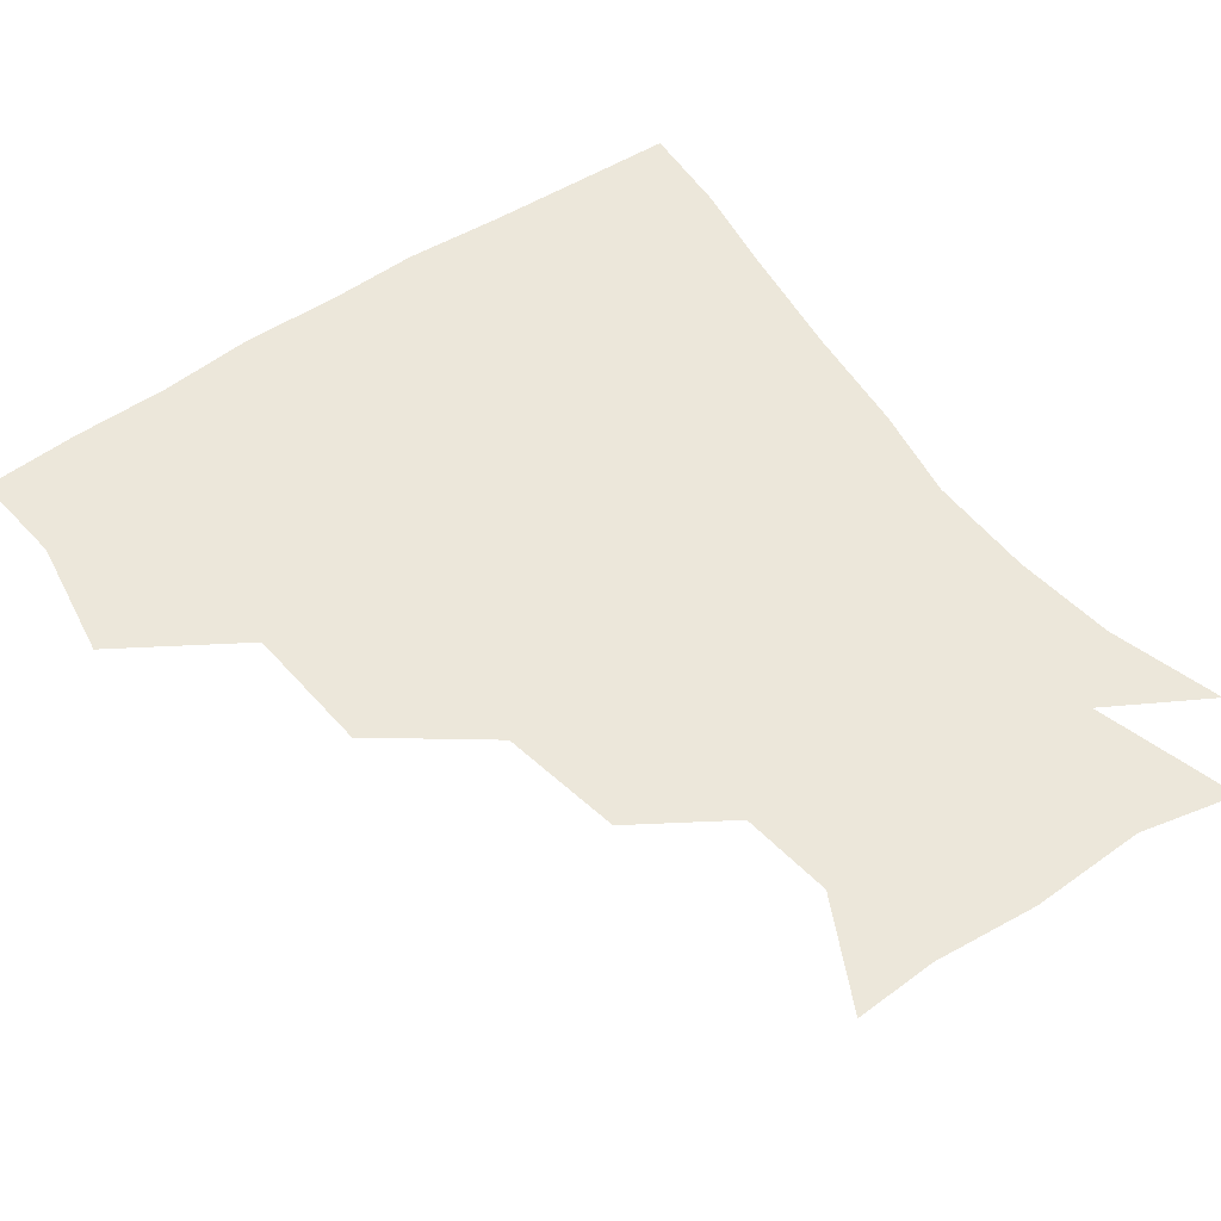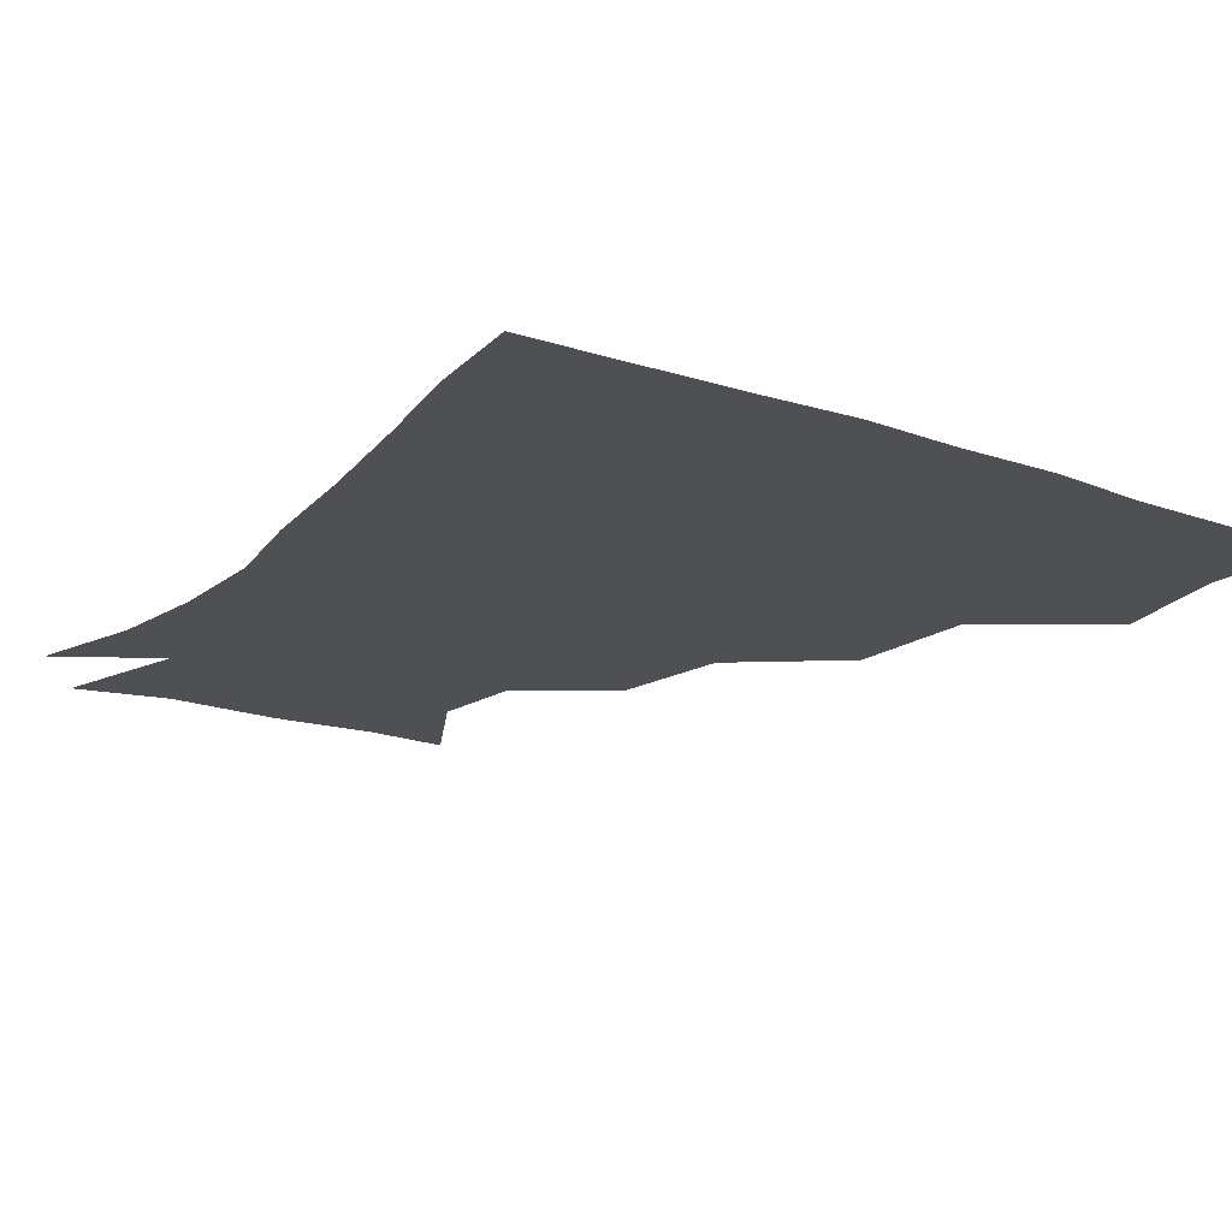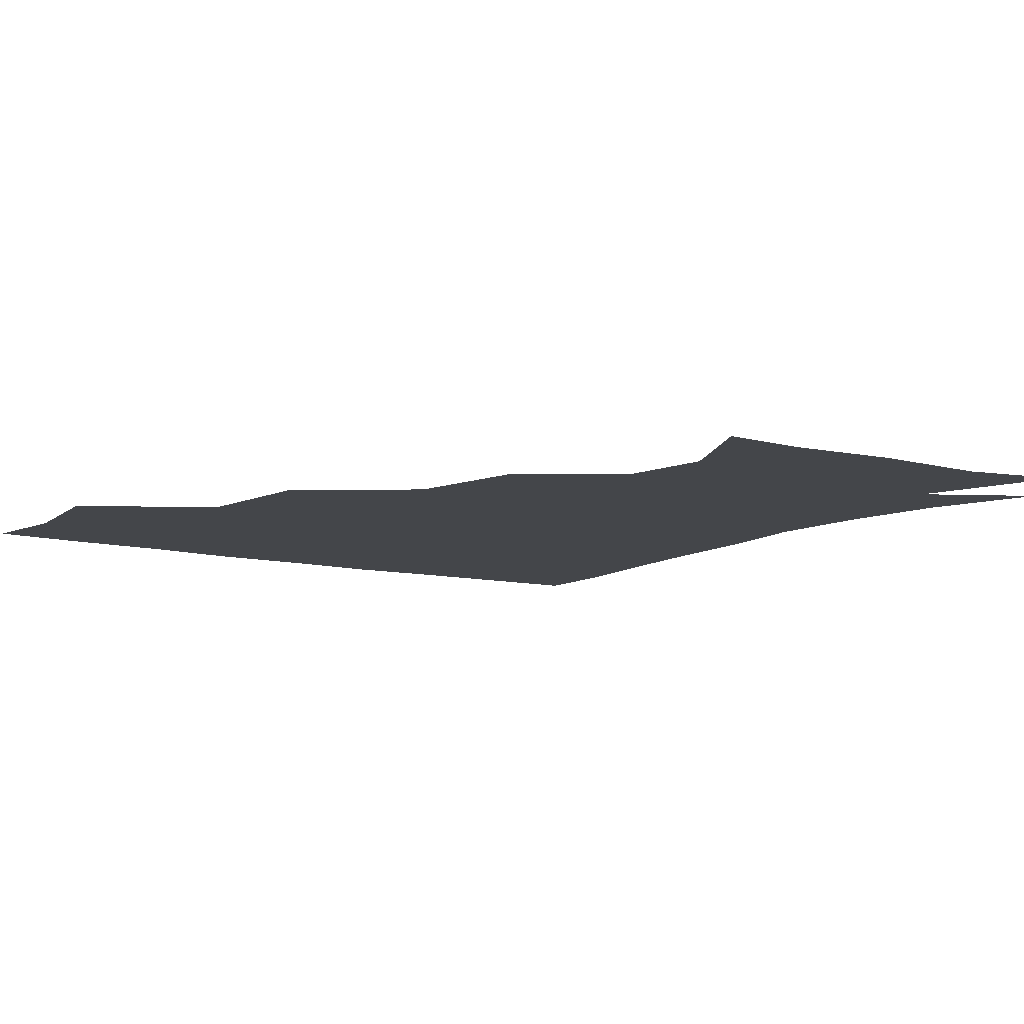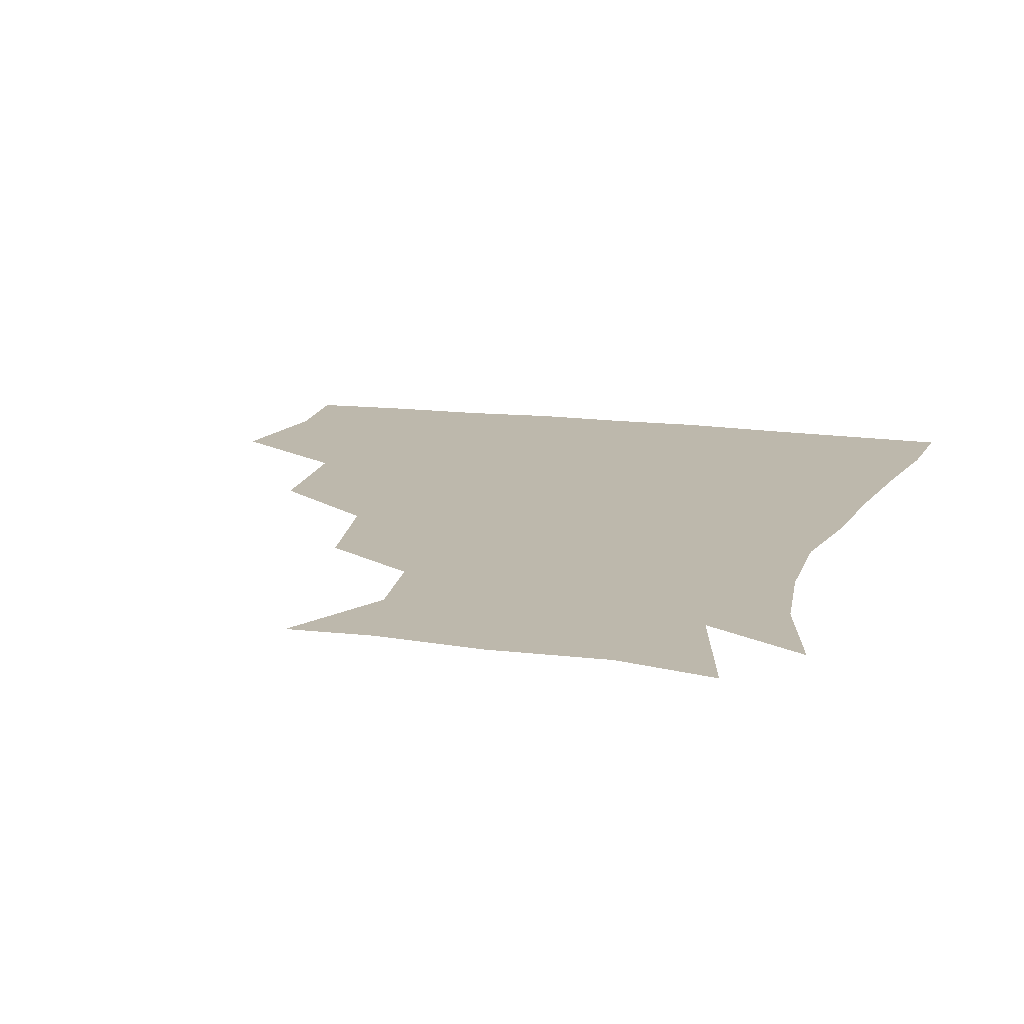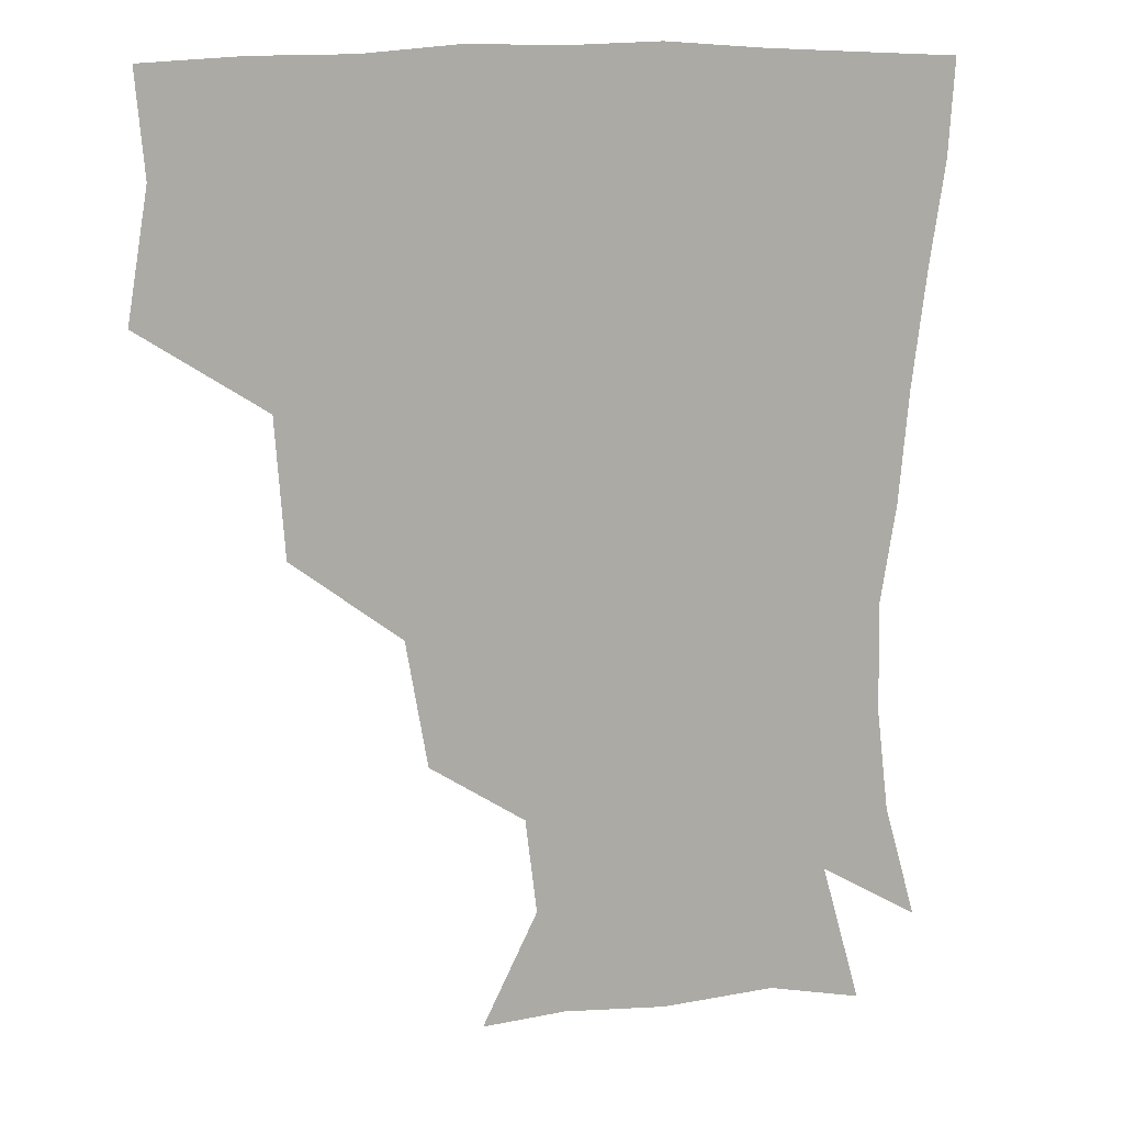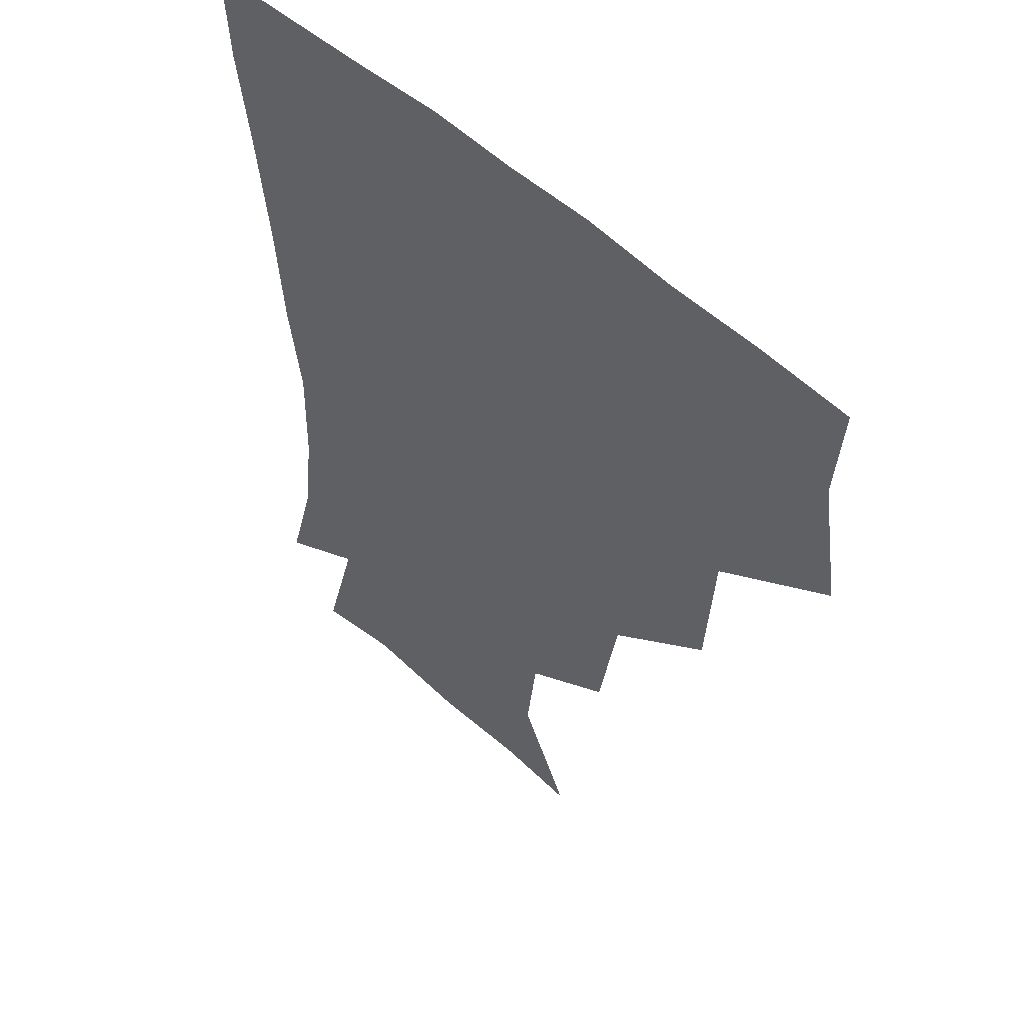
<metadata>
{"format":"obj","ext":"obj","renderer":"f3d","projection":"perspective","resolution":1024,"background":"white","views":[{"elev":53.1,"azim":-36.0,"up":"+Z"},{"elev":-18.7,"azim":146.3,"up":"+Z"},{"elev":-9.4,"azim":-35.4,"up":"+Z"},{"elev":14.8,"azim":16.2,"up":"+Z"},{"elev":12.5,"azim":-20.3,"up":"+Y"},{"elev":50.9,"azim":-134.2,"up":"+Y"}]}
</metadata>
<code>
v 448.8 351.5 0
v 455 389.2 0
v 452.4 419.5 0
v 489.7 286.2 0
v 486.8 326.8 0
v 486.4 362.9 0
v 484.4 391.3 0
v 482.2 421.2 0
v 529.3 223.7 0
v 522.8 261.2 0
v 517.3 298.7 0
v 516.2 335.3 0
v 514.9 363.8 0
v 513.4 392 0
v 512.1 421.4 0
v 545 143.4 0
v 561.7 176.5 0
v 558.2 204.8 0
v 551.9 242.4 0
v 547.7 273.2 0
v 546 307.4 0
v 544.3 335.7 0
v 544.3 364.5 0
v 543.1 392.1 0
v 541.4 423.9 0
v 570.3 144.5 0
v 581.9 180.7 0
v 578.9 212.8 0
v 575.3 247.4 0
v 574.1 280.1 0
v 573.7 310.3 0
v 573.5 337.5 0
v 573.1 364.3 0
v 572.8 391.7 0
v 570.6 423.3 0
v 602 141.6 0
v 604.2 186.1 0
v 602.2 219.4 0
v 600.4 251.2 0
v 600.1 281.8 0
v 600.9 309.9 0
v 601.6 337.3 0
v 602.7 365.2 0
v 602 392.3 0
v 599.1 424.2 0
v 637.1 142.6 0
v 628 185.7 0
v 624.7 219.8 0
v 624.1 250.2 0
v 625.3 279 0
v 626.9 309.2 0
v 629 338.3 0
v 630.8 365.1 0
v 632 391.9 0
v 629.6 422.2 0
v 666.1 135.9 0
v 654 178.6 0
v 646.7 215.6 0
v 646.7 244.1 0
v 648.5 273.6 0
v 651.1 305.3 0
v 654.3 335.5 0
v 658.3 363.7 0
v 660.6 391.8 0
v 660.2 420.8 0
v 684.5 160.6 0
v 674.6 195.1 0
v 670.8 226.4 0
v 670.2 259.7 0
v 675.2 289.4 0
v 678.5 323.6 0
v 683.3 359.8 0
v 688.1 390.4 0
v 690.1 419.6 0
f 5 6 1
f 1 6 2
f 6 7 2
f 2 7 3
f 7 8 3
f 10 11 4
f 4 11 5
f 11 12 5
f 5 12 6
f 12 13 6
f 6 13 7
f 13 14 7
f 7 14 8
f 14 15 8
f 18 19 9
f 9 19 10
f 19 20 10
f 10 20 11
f 20 21 11
f 11 21 12
f 21 22 12
f 12 22 13
f 22 23 13
f 13 23 14
f 23 24 14
f 14 24 15
f 24 25 15
f 16 26 17
f 26 27 17
f 17 27 18
f 27 28 18
f 18 28 19
f 28 29 19
f 19 29 20
f 29 30 20
f 20 30 21
f 30 31 21
f 21 31 22
f 31 32 22
f 22 32 23
f 32 33 23
f 23 33 24
f 33 34 24
f 24 34 25
f 34 35 25
f 26 36 27
f 36 37 27
f 27 37 28
f 37 38 28
f 28 38 29
f 38 39 29
f 29 39 30
f 39 40 30
f 30 40 31
f 40 41 31
f 31 41 32
f 41 42 32
f 32 42 33
f 42 43 33
f 33 43 34
f 43 44 34
f 34 44 35
f 44 45 35
f 36 46 37
f 46 47 37
f 37 47 38
f 47 48 38
f 38 48 39
f 48 49 39
f 39 49 40
f 49 50 40
f 40 50 41
f 50 51 41
f 41 51 42
f 51 52 42
f 42 52 43
f 52 53 43
f 43 53 44
f 53 54 44
f 44 54 45
f 54 55 45
f 46 56 47
f 56 57 47
f 47 57 48
f 57 58 48
f 48 58 49
f 58 59 49
f 49 59 50
f 59 60 50
f 50 60 51
f 60 61 51
f 51 61 52
f 61 62 52
f 52 62 53
f 62 63 53
f 53 63 54
f 63 64 54
f 54 64 55
f 64 65 55
f 57 66 58
f 66 67 58
f 58 67 59
f 67 68 59
f 59 68 60
f 68 69 60
f 60 69 61
f 69 70 61
f 61 70 62
f 70 71 62
f 62 71 63
f 71 72 63
f 63 72 64
f 72 73 64
f 64 73 65
f 73 74 65

</code>
